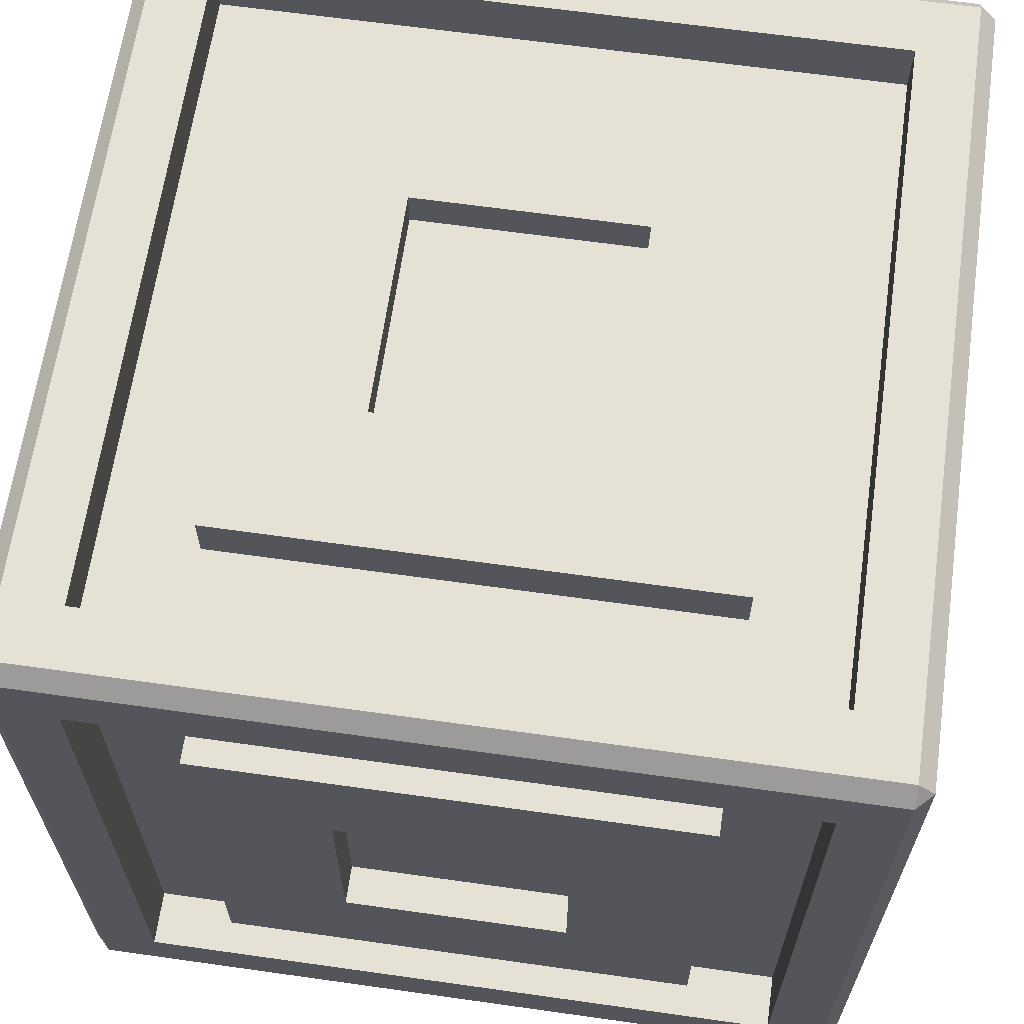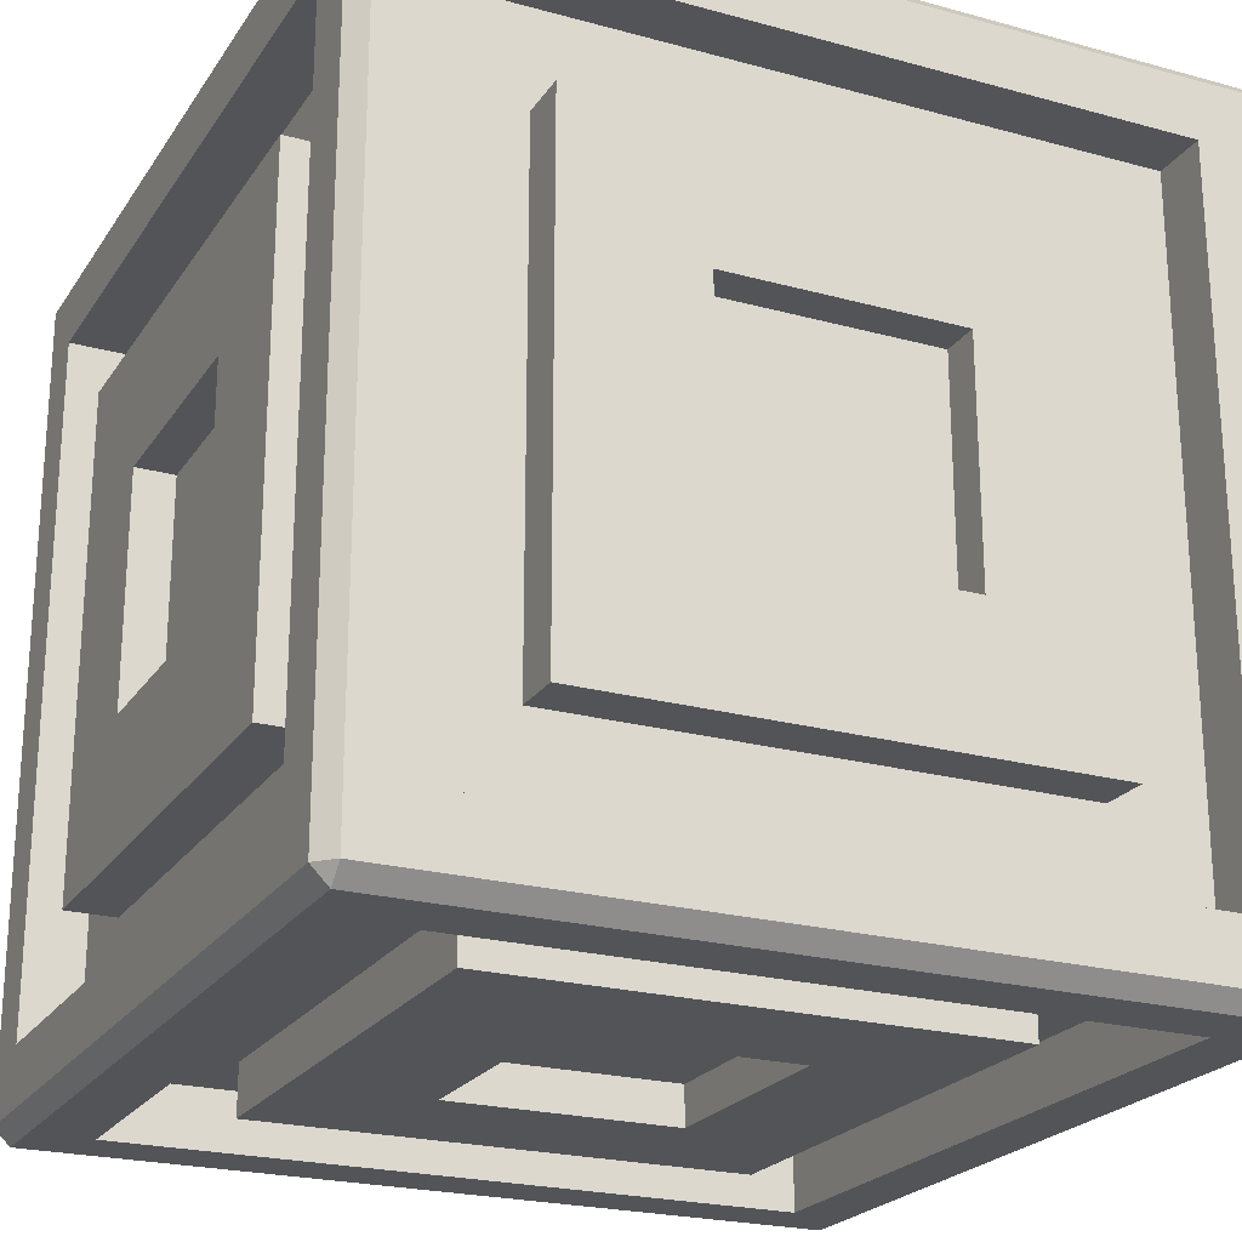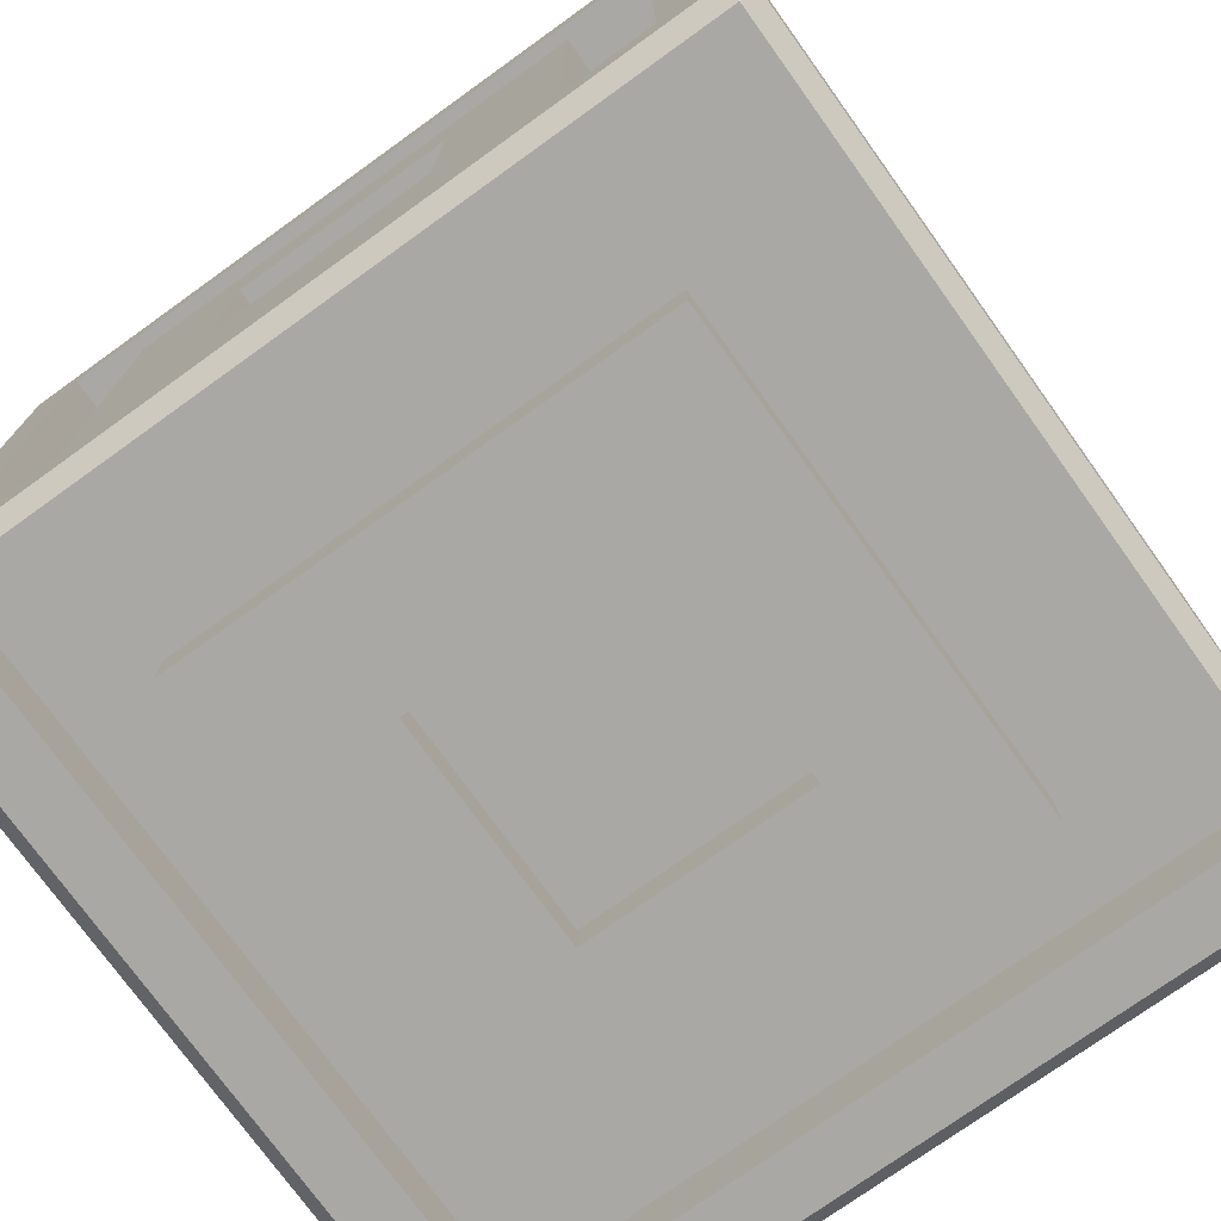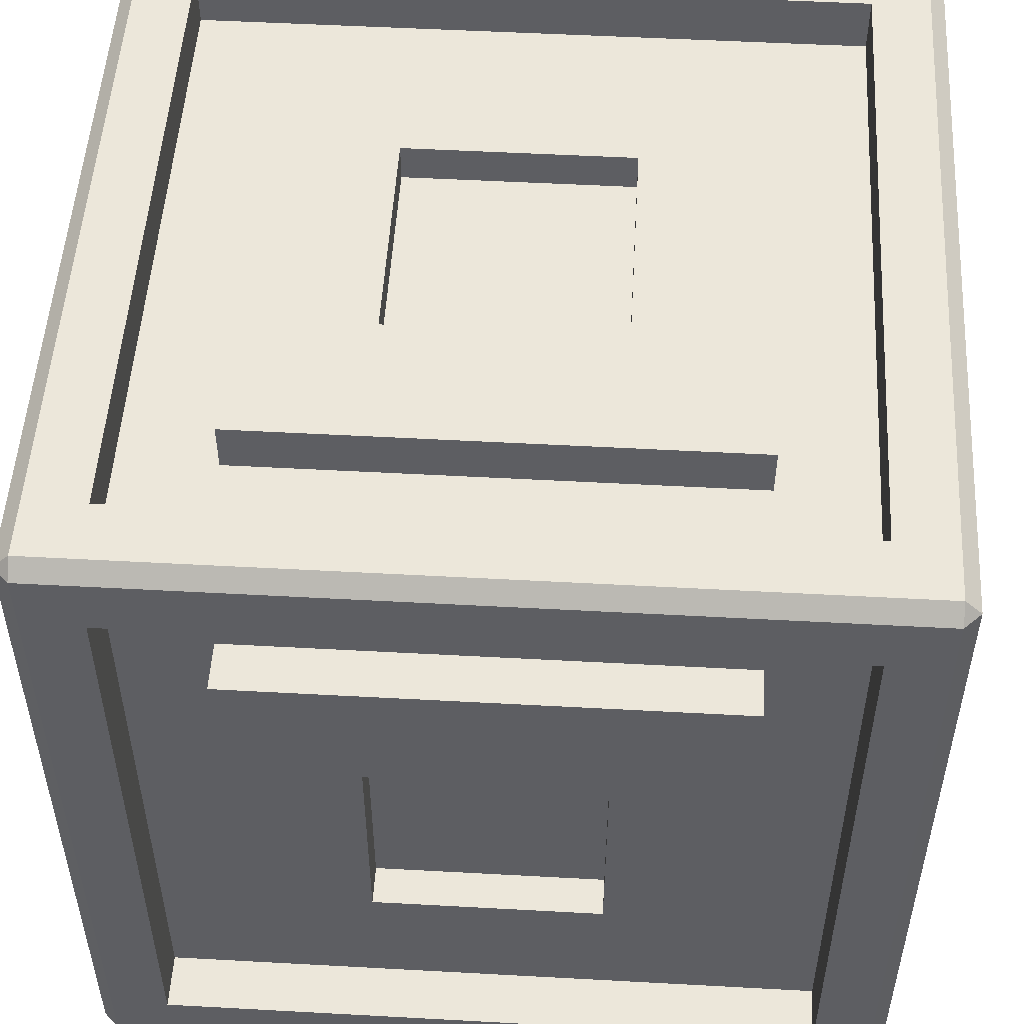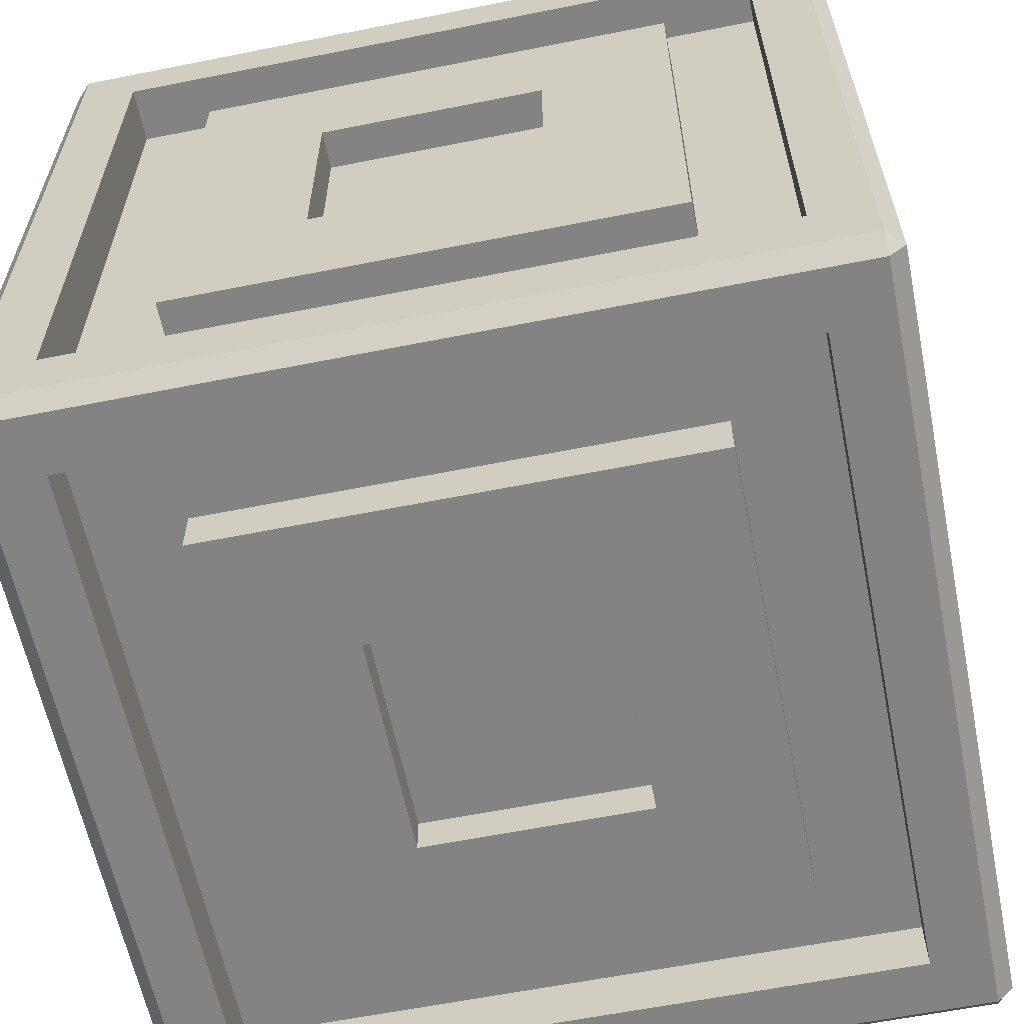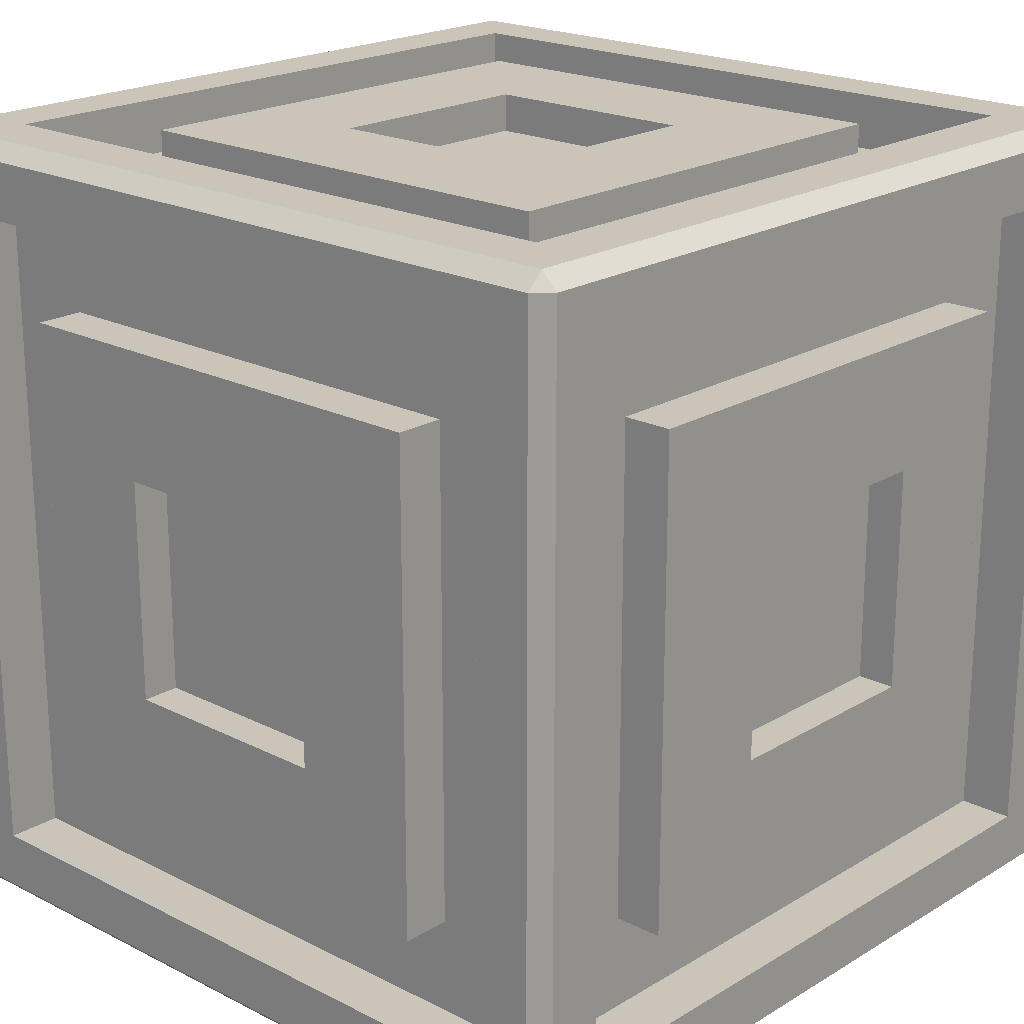
<metadata>
{"format":"obj","ext":"obj","renderer":"f3d","projection":"perspective","resolution":1024,"background":"white","views":[{"elev":64.4,"azim":-171.9,"up":"+Y"},{"elev":-22.8,"azim":-25.1,"up":"+Y"},{"elev":-75.0,"azim":-144.3,"up":"+Y"},{"elev":51.7,"azim":-86.6,"up":"+Y"},{"elev":-61.1,"azim":11.5,"up":"+Z"},{"elev":20.4,"azim":-137.4,"up":"+Y"}]}
</metadata>
<code>
o Floor_Cube.001
v -0.4091 -0.5 0.4091
v -0.4091 -0.4091 0.5
v -0.5 -0.4091 0.4091
v -0.4091 0.4091 0.5
v -0.4091 0.5 0.4091
v -0.5 0.4091 0.4091
v -0.4091 -0.5 -0.4091
v -0.5 -0.4091 -0.4091
v -0.4091 -0.4091 -0.5
v -0.4091 0.5 -0.4091
v -0.4091 0.4091 -0.5
v -0.5 0.4091 -0.4091
v 0.4091 -0.5 0.4091
v 0.5 -0.4091 0.4091
v 0.4091 -0.4091 0.5
v 0.4091 0.5 0.4091
v 0.4091 0.4091 0.5
v 0.5 0.4091 0.4091
v 0.4091 -0.5 -0.4091
v 0.4091 -0.4091 -0.5
v 0.5 -0.4091 -0.4091
v 0.4091 0.5 -0.4091
v 0.5 0.4091 -0.4091
v 0.4091 0.4091 -0.5
v -0.4803 -0.5 -0.4803
v -0.4803 -0.5 0.4803
v -0.5 -0.4803 0.4803
v -0.5 -0.4803 -0.4803
v -0.4803 -0.4803 0.5
v -0.4803 0.4803 0.5
v -0.5 0.4803 0.4803
v -0.4803 0.5 0.4803
v -0.4803 0.5 -0.4803
v -0.5 0.4803 -0.4803
v -0.4803 0.4803 -0.5
v -0.4803 -0.4803 -0.5
v 0.4803 -0.5 -0.4803
v 0.4803 -0.4803 -0.5
v 0.4803 0.5 -0.4803
v 0.4803 0.4803 -0.5
v 0.5 0.4803 -0.4803
v 0.5 -0.4803 -0.4803
v 0.4803 -0.5 0.4803
v 0.5 -0.4803 0.4803
v 0.4803 0.5 0.4803
v 0.5 0.4803 0.4803
v 0.4803 0.4803 0.5
v 0.4803 -0.4803 0.5
v -0.2955 -0.4322 -0.2955
v -0.2955 -0.4322 0.2955
v -0.4322 -0.2955 0.2955
v -0.4322 -0.2955 -0.2955
v -0.2955 -0.2955 0.4322
v -0.2955 0.2955 0.4322
v -0.4322 0.2955 0.2955
v -0.2955 0.4322 0.2955
v -0.2955 0.4322 -0.2955
v -0.4322 0.2955 -0.2955
v -0.2955 0.2955 -0.4322
v -0.2955 -0.2955 -0.4322
v 0.2955 -0.4322 -0.2955
v 0.2955 -0.2955 -0.4322
v 0.2955 0.4322 -0.2955
v 0.2955 0.2955 -0.4322
v 0.4322 0.2955 -0.2955
v 0.4322 -0.2955 -0.2955
v 0.2955 -0.4322 0.2955
v 0.4322 -0.2955 0.2955
v 0.2955 0.4322 0.2955
v 0.4322 0.2955 0.2955
v 0.2955 0.2955 0.4322
v 0.2955 -0.2955 0.4322
v -0.4091 -0.4322 -0.4091
v -0.4091 -0.4322 0.4091
v -0.4322 -0.4091 0.4091
v -0.4322 -0.4091 -0.4091
v -0.4091 -0.4091 0.4322
v -0.4091 0.4091 0.4322
v -0.4322 0.4091 0.4091
v -0.4091 0.4322 0.4091
v -0.4091 0.4322 -0.4091
v -0.4322 0.4091 -0.4091
v -0.4091 0.4091 -0.4322
v -0.4091 -0.4091 -0.4322
v 0.4091 -0.4322 -0.4091
v 0.4091 -0.4091 -0.4322
v 0.4091 0.4322 -0.4091
v 0.4091 0.4091 -0.4322
v 0.4322 0.4091 -0.4091
v 0.4322 -0.4091 -0.4091
v 0.4091 -0.4322 0.4091
v 0.4322 -0.4091 0.4091
v 0.4091 0.4322 0.4091
v 0.4322 0.4091 0.4091
v 0.4091 0.4091 0.4322
v 0.4091 -0.4091 0.4322
v -0.137 -0.4916 -0.137
v -0.137 -0.4916 0.137
v -0.4916 -0.137 0.137
v -0.4916 -0.137 -0.137
v -0.137 -0.137 0.4916
v -0.137 0.137 0.4916
v -0.4916 0.137 0.137
v -0.137 0.4916 0.137
v -0.137 0.4916 -0.137
v -0.4916 0.137 -0.137
v -0.137 0.137 -0.4916
v -0.137 -0.137 -0.4916
v 0.137 -0.4916 -0.137
v 0.137 -0.137 -0.4916
v 0.137 0.4916 -0.137
v 0.137 0.137 -0.4916
v 0.4916 0.137 -0.137
v 0.4916 -0.137 -0.137
v 0.137 -0.4916 0.137
v 0.4916 -0.137 0.137
v 0.137 0.4916 0.137
v 0.4916 0.137 0.137
v 0.137 0.137 0.4916
v 0.137 -0.137 0.4916
v -0.2955 -0.4916 -0.2955
v -0.2955 -0.4916 0.2955
v -0.4916 -0.2955 0.2955
v -0.4916 -0.2955 -0.2955
v -0.2955 -0.2955 0.4916
v -0.2955 0.2955 0.4916
v -0.4916 0.2955 0.2955
v -0.2955 0.4916 0.2955
v -0.2955 0.4916 -0.2955
v -0.4916 0.2955 -0.2955
v -0.2955 0.2955 -0.4916
v -0.2955 -0.2955 -0.4916
v 0.2955 -0.4916 -0.2955
v 0.2955 -0.2955 -0.4916
v 0.2955 0.4916 -0.2955
v 0.2955 0.2955 -0.4916
v 0.4916 0.2955 -0.2955
v 0.4916 -0.2955 -0.2955
v 0.2955 -0.4916 0.2955
v 0.4916 -0.2955 0.2955
v 0.2955 0.4916 0.2955
v 0.4916 0.2955 0.2955
v 0.2955 0.2955 0.4916
v 0.2955 -0.2955 0.4916
v -0.137 -0.445 -0.137
v -0.137 -0.445 0.137
v -0.445 -0.137 0.137
v -0.445 -0.137 -0.137
v -0.137 -0.137 0.445
v -0.137 0.137 0.445
v -0.445 0.137 0.137
v -0.137 0.445 0.137
v -0.137 0.445 -0.137
v -0.445 0.137 -0.137
v -0.137 0.137 -0.445
v -0.137 -0.137 -0.445
v 0.137 -0.445 -0.137
v 0.137 -0.137 -0.445
v 0.137 0.445 -0.137
v 0.137 0.137 -0.445
v 0.445 0.137 -0.137
v 0.445 -0.137 -0.137
v 0.137 -0.445 0.137
v 0.445 -0.137 0.137
v 0.137 0.445 0.137
v 0.445 0.137 0.137
v 0.137 0.137 0.445
v 0.137 -0.137 0.445
f 22 10 81 87
f 23 18 94 89
f 4 2 77 78
f 20 9 84 86
f 16 22 87 93
f 26 29 27
f 30 32 31
f 25 28 36
f 33 35 34
f 43 44 48
f 45 47 46
f 37 38 42
f 39 41 40
f 25 26 27 28
f 29 30 31 27
f 32 33 34 31
f 35 36 28 34
f 37 25 36 38
f 33 39 40 35
f 41 42 38 40
f 43 37 42 44
f 39 45 46 41
f 47 48 44 46
f 26 43 48 29
f 45 32 30 47
f 8 3 75 76
f 7 1 26 25
f 3 8 28 27
f 2 4 30 29
f 6 3 27 31
f 5 10 33 32
f 12 6 31 34
f 11 9 36 35
f 8 12 34 28
f 19 7 25 37
f 9 20 38 36
f 10 22 39 33
f 24 11 35 40
f 23 21 42 41
f 20 24 40 38
f 13 19 37 43
f 21 14 44 42
f 22 16 45 39
f 18 23 41 46
f 17 15 48 47
f 14 18 46 44
f 1 13 43 26
f 15 2 29 48
f 16 5 32 45
f 4 17 47 30
f 56 69 141 128
f 58 52 124 130
f 61 67 139 133
f 53 72 144 125
f 60 59 131 132
f 64 62 134 136
f 3 6 79 75
f 15 17 95 96
f 11 24 88 83
f 10 5 80 81
f 18 14 92 94
f 21 23 89 90
f 6 12 82 79
f 13 1 74 91
f 24 20 86 88
f 9 11 83 84
f 2 15 96 77
f 19 13 91 85
f 12 8 76 82
f 5 16 93 80
f 1 7 73 74
f 14 21 90 92
f 7 19 85 73
f 17 4 78 95
f 49 50 74 73
f 51 52 76 75
f 53 54 78 77
f 55 51 75 79
f 56 57 81 80
f 58 55 79 82
f 59 60 84 83
f 52 58 82 76
f 61 49 73 85
f 60 62 86 84
f 57 63 87 81
f 64 59 83 88
f 65 66 90 89
f 62 64 88 86
f 67 61 85 91
f 66 68 92 90
f 63 69 93 87
f 70 65 89 94
f 71 72 96 95
f 68 70 94 92
f 50 67 91 74
f 72 53 77 96
f 69 56 80 93
f 54 71 95 78
f 115 98 146 163
f 103 106 154 151
f 114 113 161 162
f 118 116 164 166
f 105 104 152 153
f 107 112 160 155
f 50 49 121 122
f 68 66 138 140
f 49 61 133 121
f 71 54 126 143
f 52 51 123 124
f 69 63 135 141
f 62 60 132 134
f 54 53 125 126
f 65 70 142 137
f 63 57 129 135
f 51 55 127 123
f 72 71 143 144
f 59 64 136 131
f 57 56 128 129
f 70 68 140 142
f 66 65 137 138
f 55 58 130 127
f 67 50 122 139
f 97 98 122 121
f 99 100 124 123
f 101 102 126 125
f 103 99 123 127
f 104 105 129 128
f 106 103 127 130
f 107 108 132 131
f 100 106 130 124
f 109 97 121 133
f 108 110 134 132
f 105 111 135 129
f 112 107 131 136
f 113 114 138 137
f 110 112 136 134
f 115 109 133 139
f 114 116 140 138
f 111 117 141 135
f 118 113 137 142
f 119 120 144 143
f 116 118 142 140
f 98 115 139 122
f 120 101 125 144
f 117 104 128 141
f 102 119 143 126
f 168 167 150 149
f 162 161 166 164
f 159 153 152 165
f 147 151 154 148
f 156 155 160 158
f 145 157 163 146
f 112 110 158 160
f 108 107 155 156
f 101 120 168 149
f 109 115 163 157
f 106 100 148 154
f 104 117 165 152
f 98 97 145 146
f 116 114 162 164
f 97 109 157 145
f 119 102 150 167
f 100 99 147 148
f 117 111 159 165
f 110 108 156 158
f 102 101 149 150
f 113 118 166 161
f 111 105 153 159
f 99 103 151 147
f 120 119 167 168

</code>
